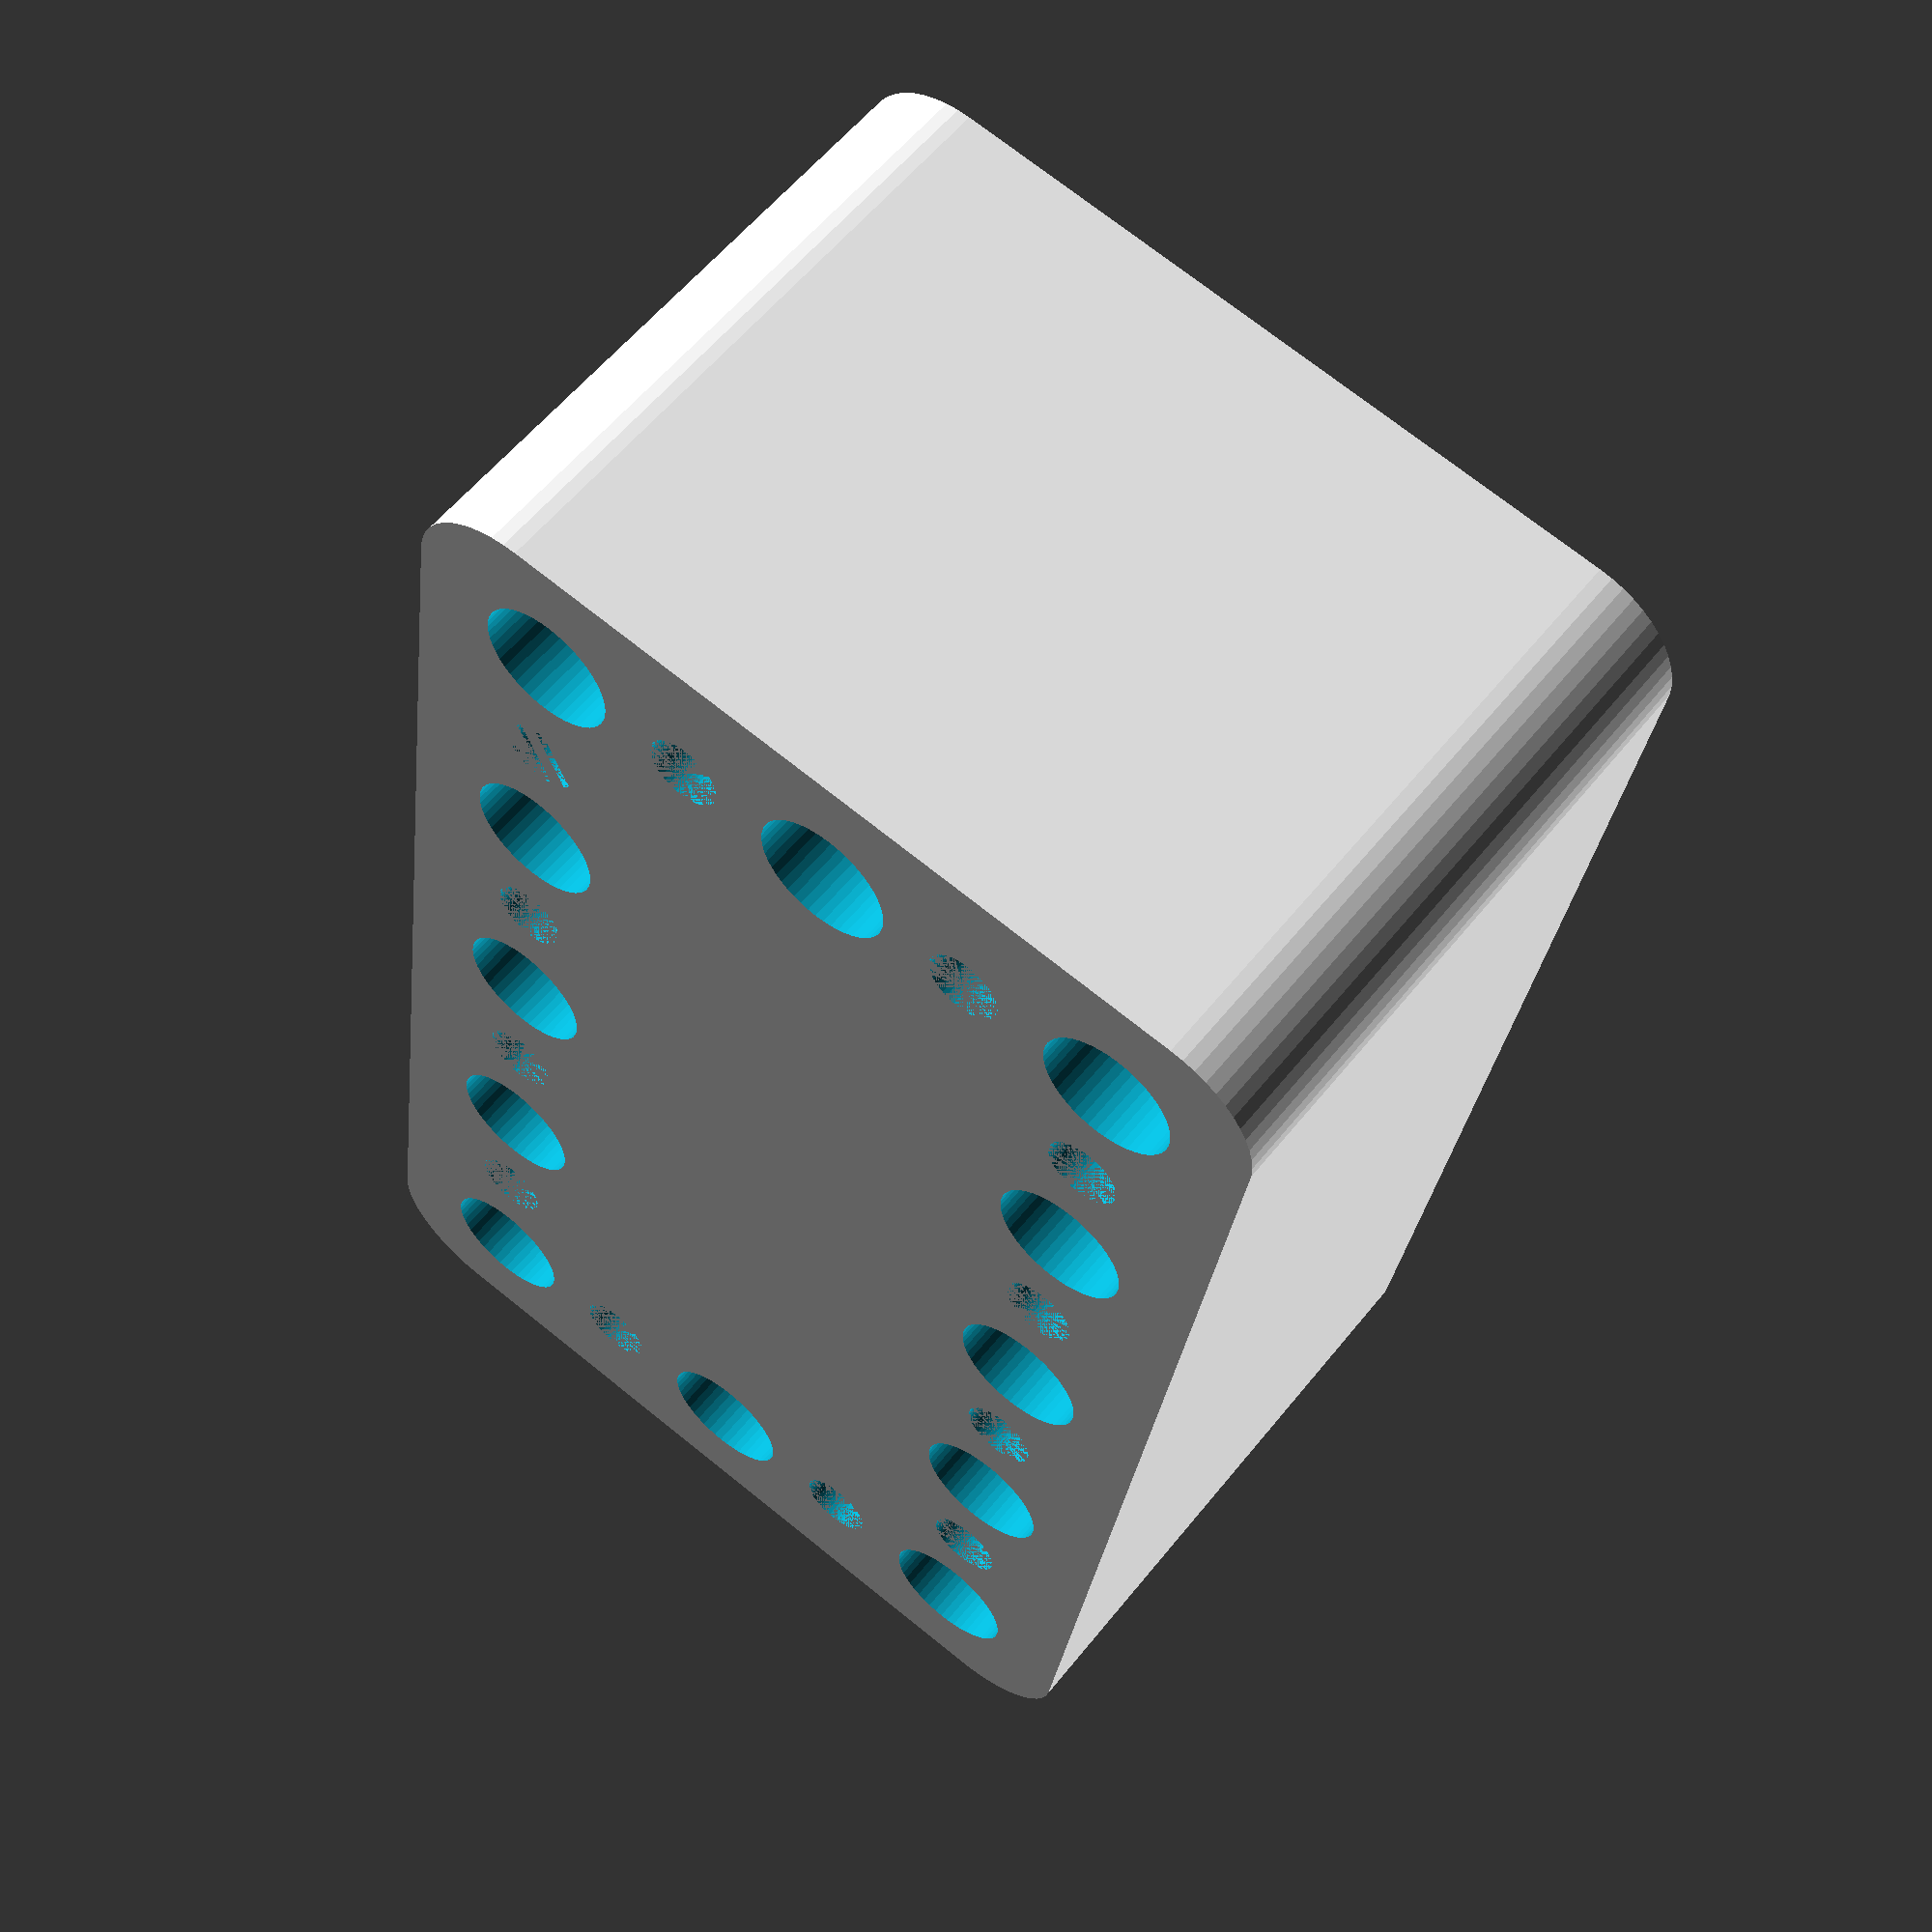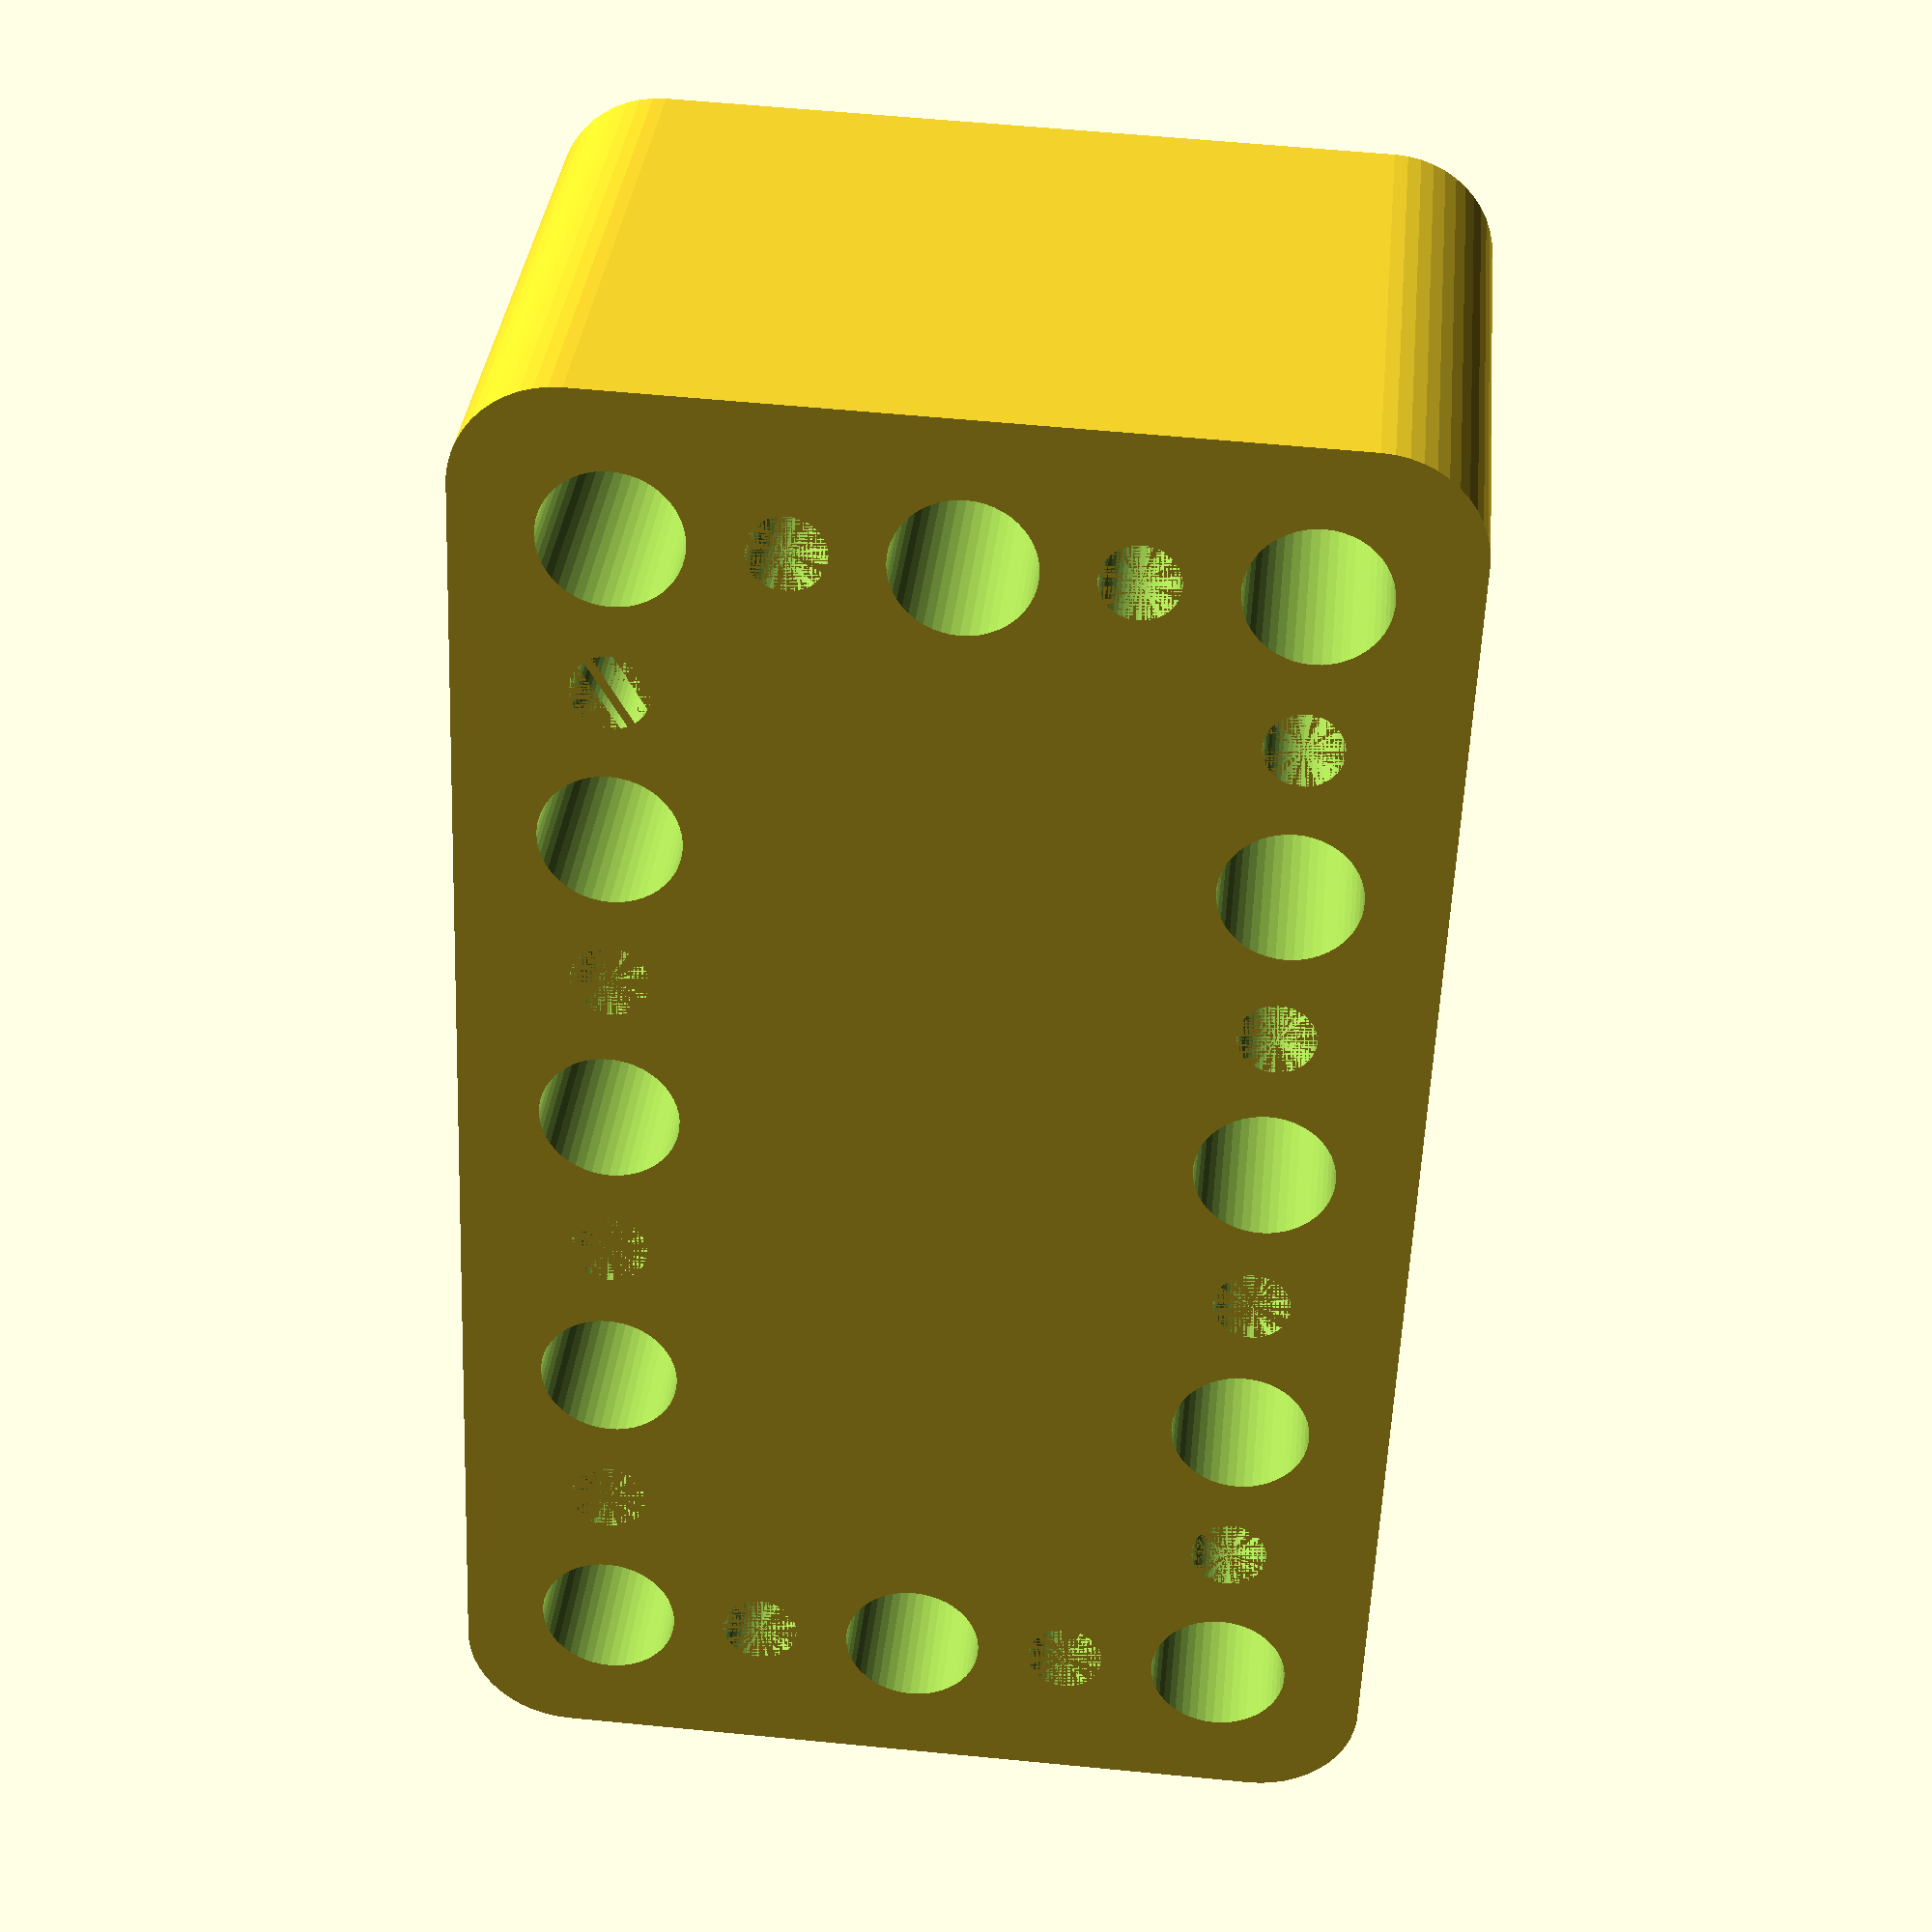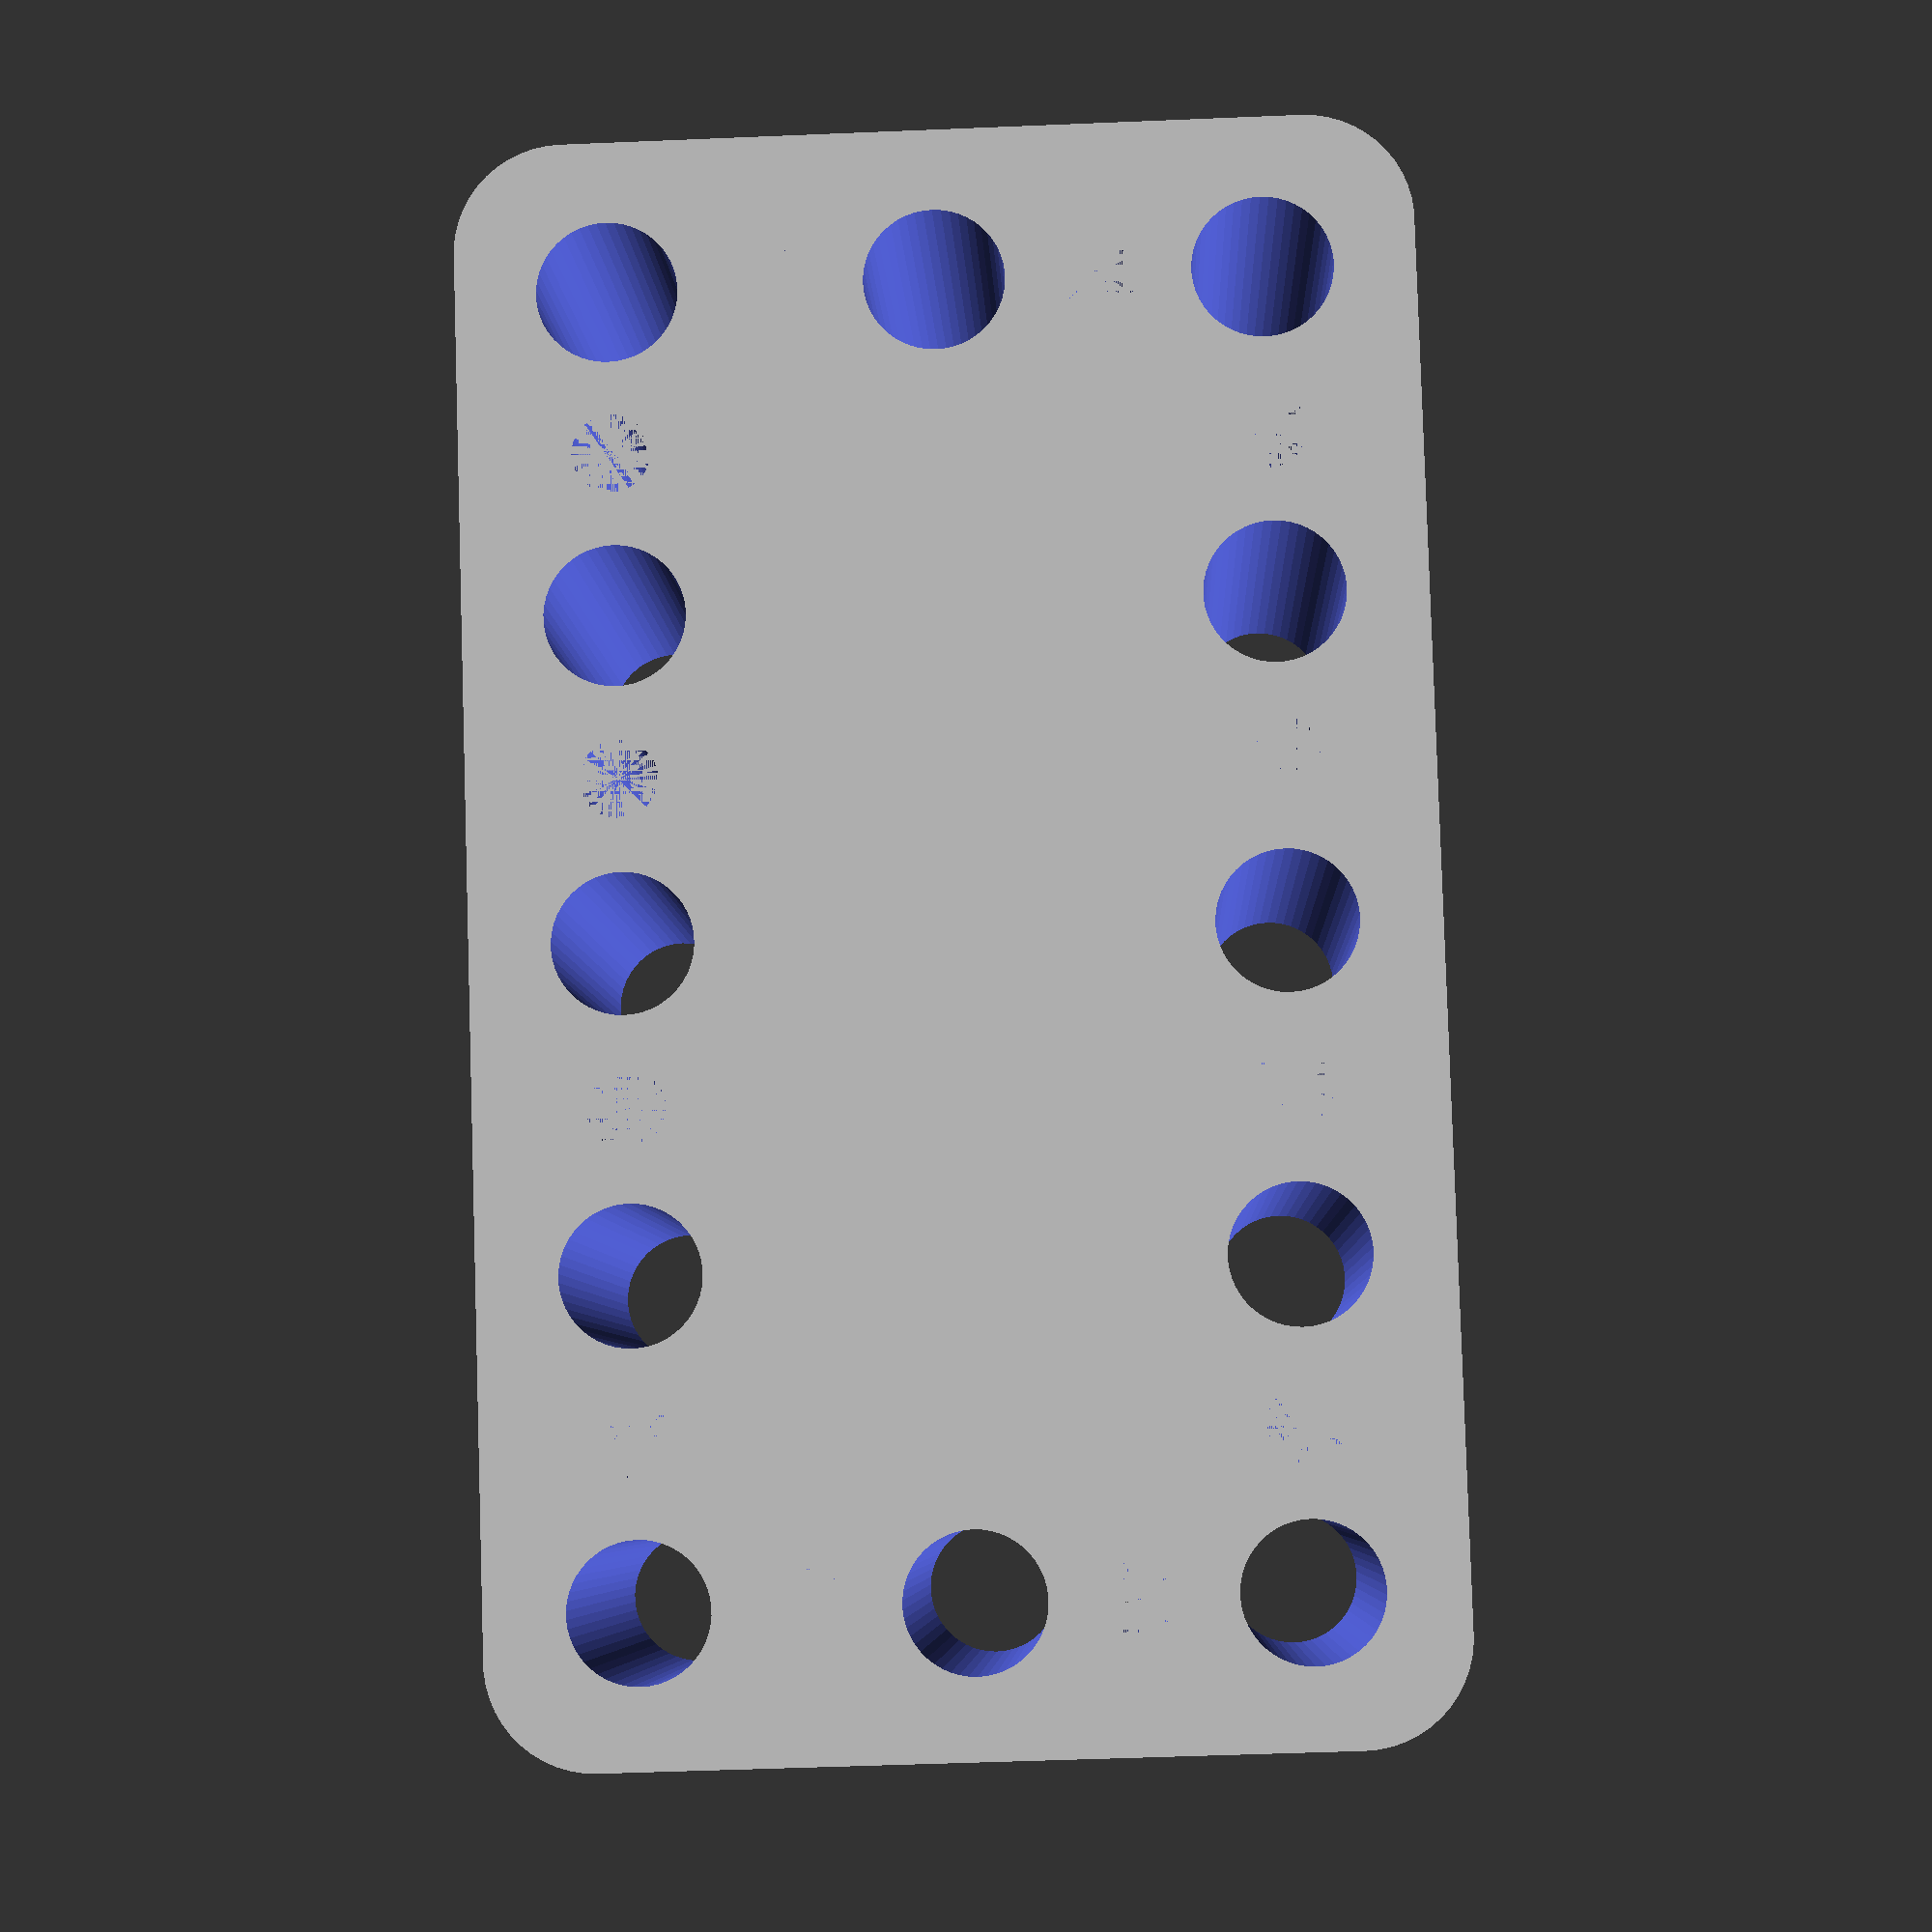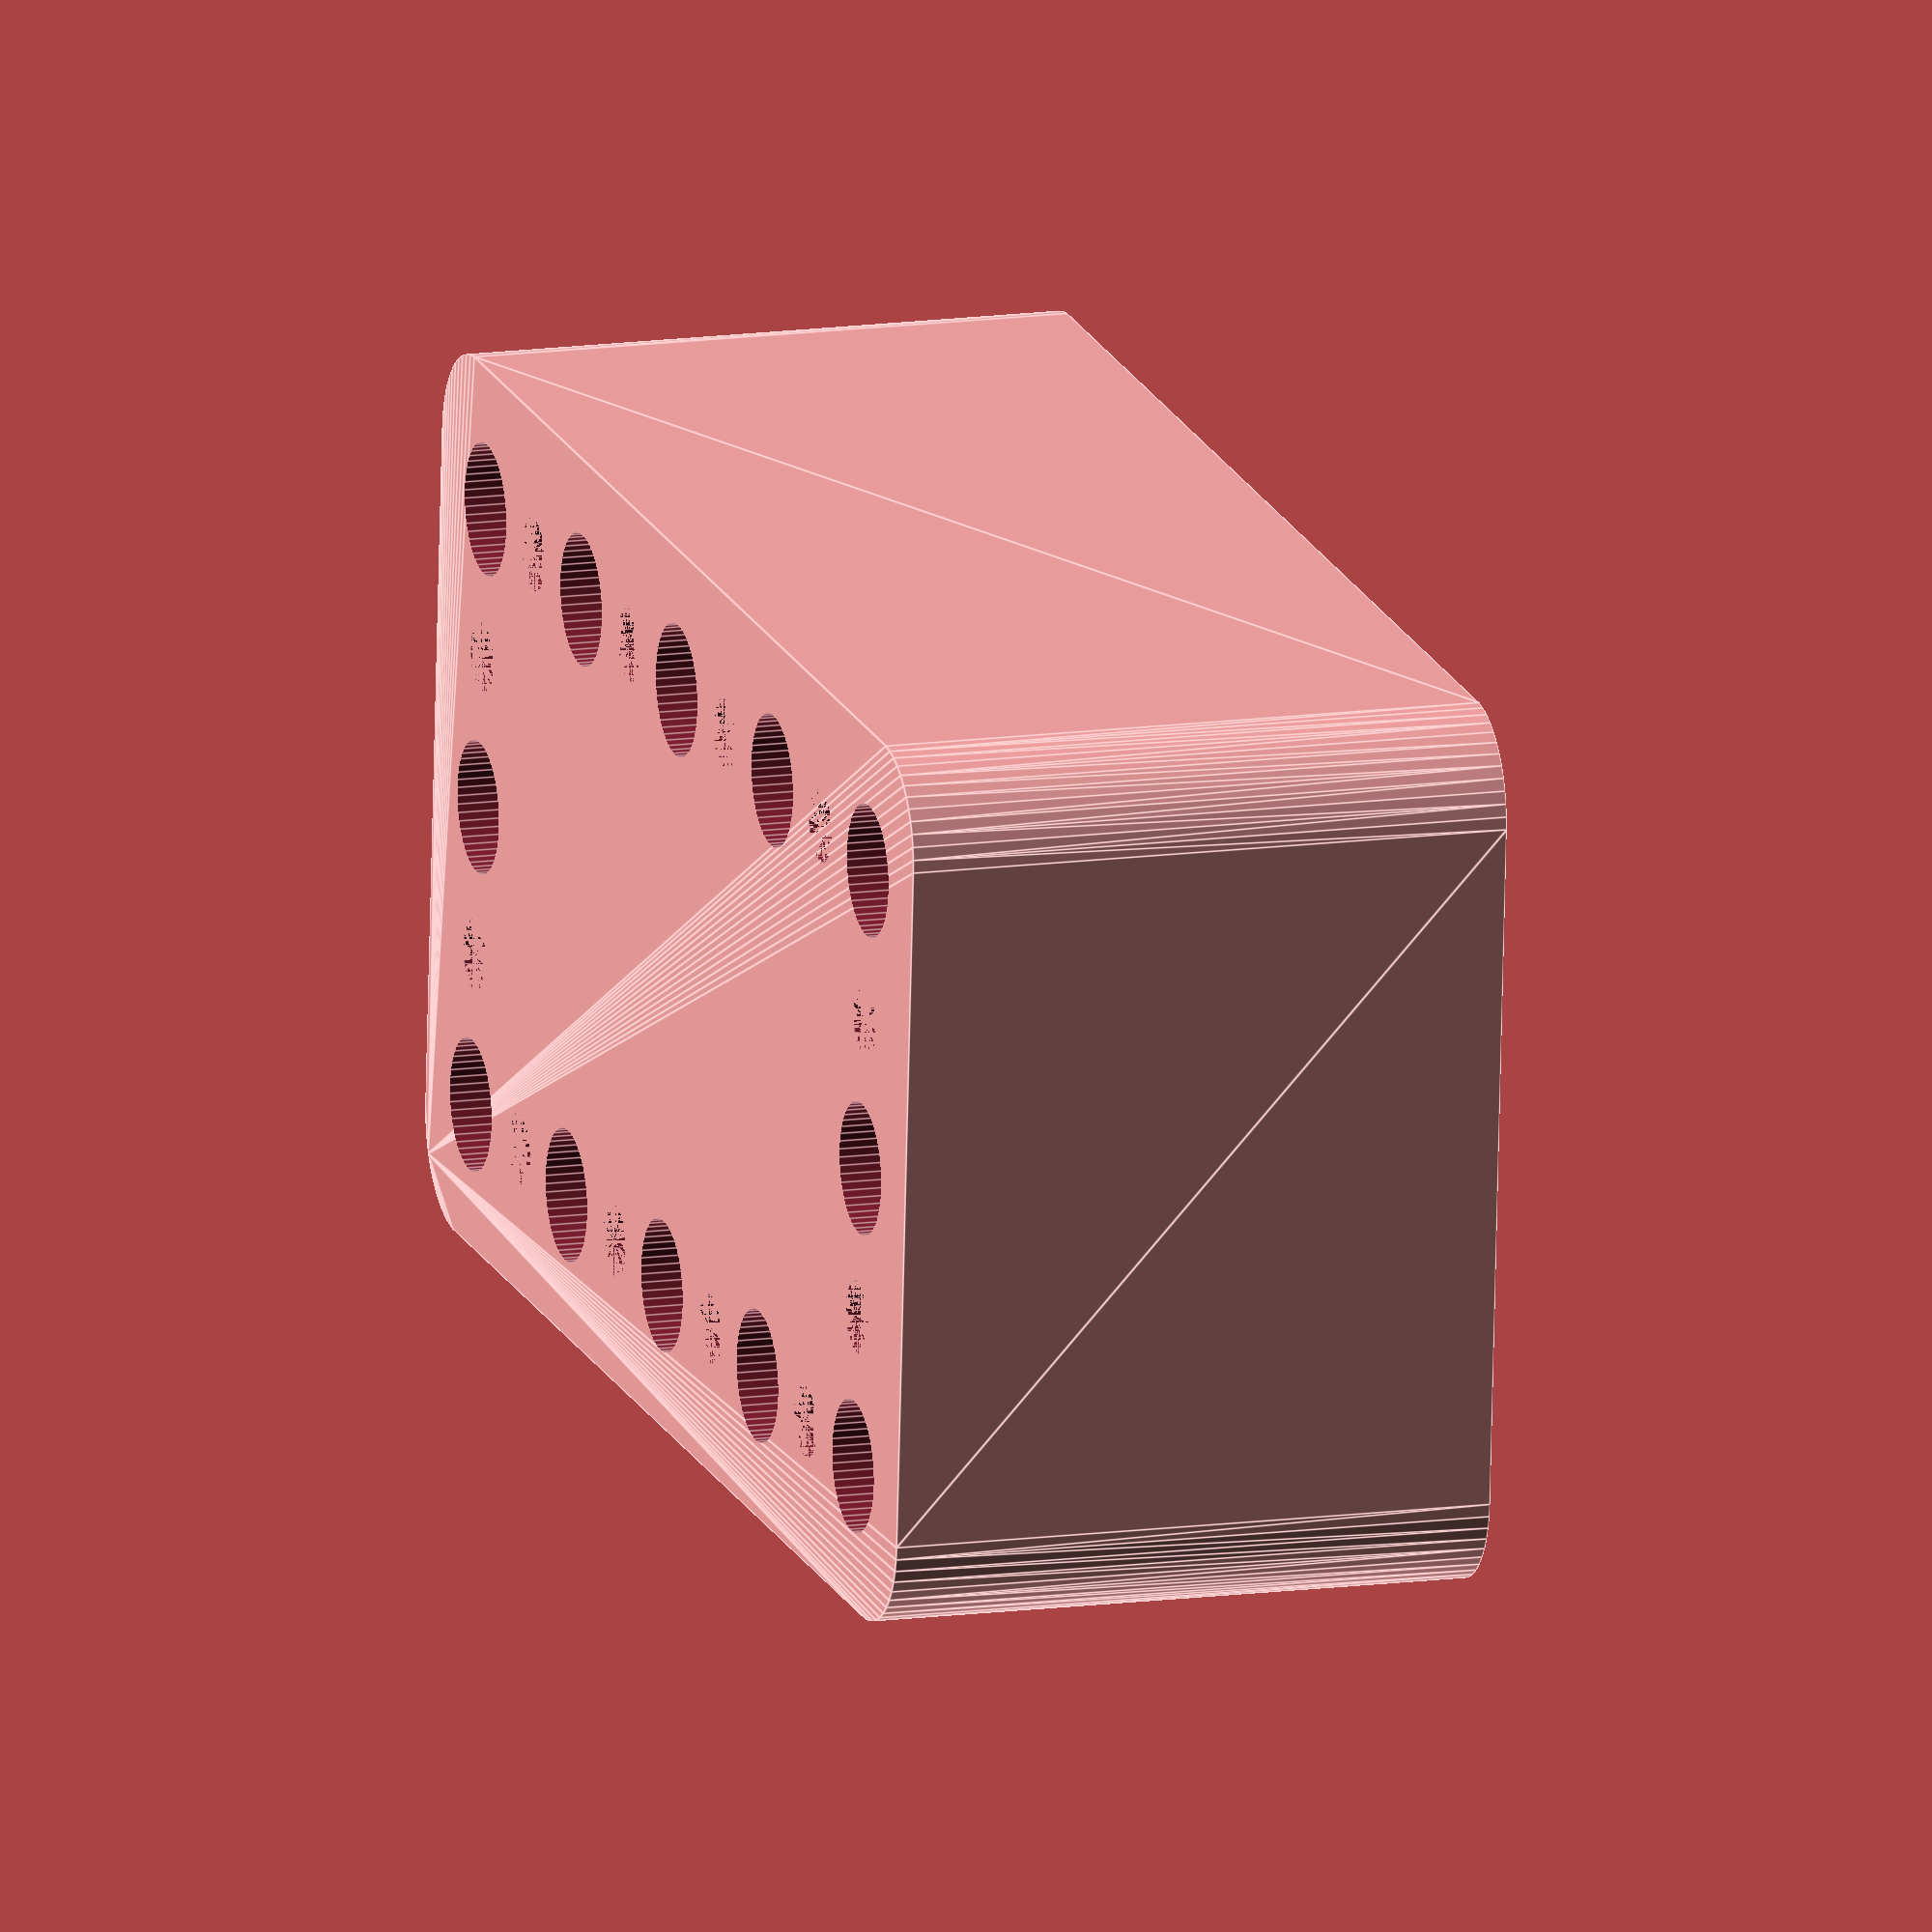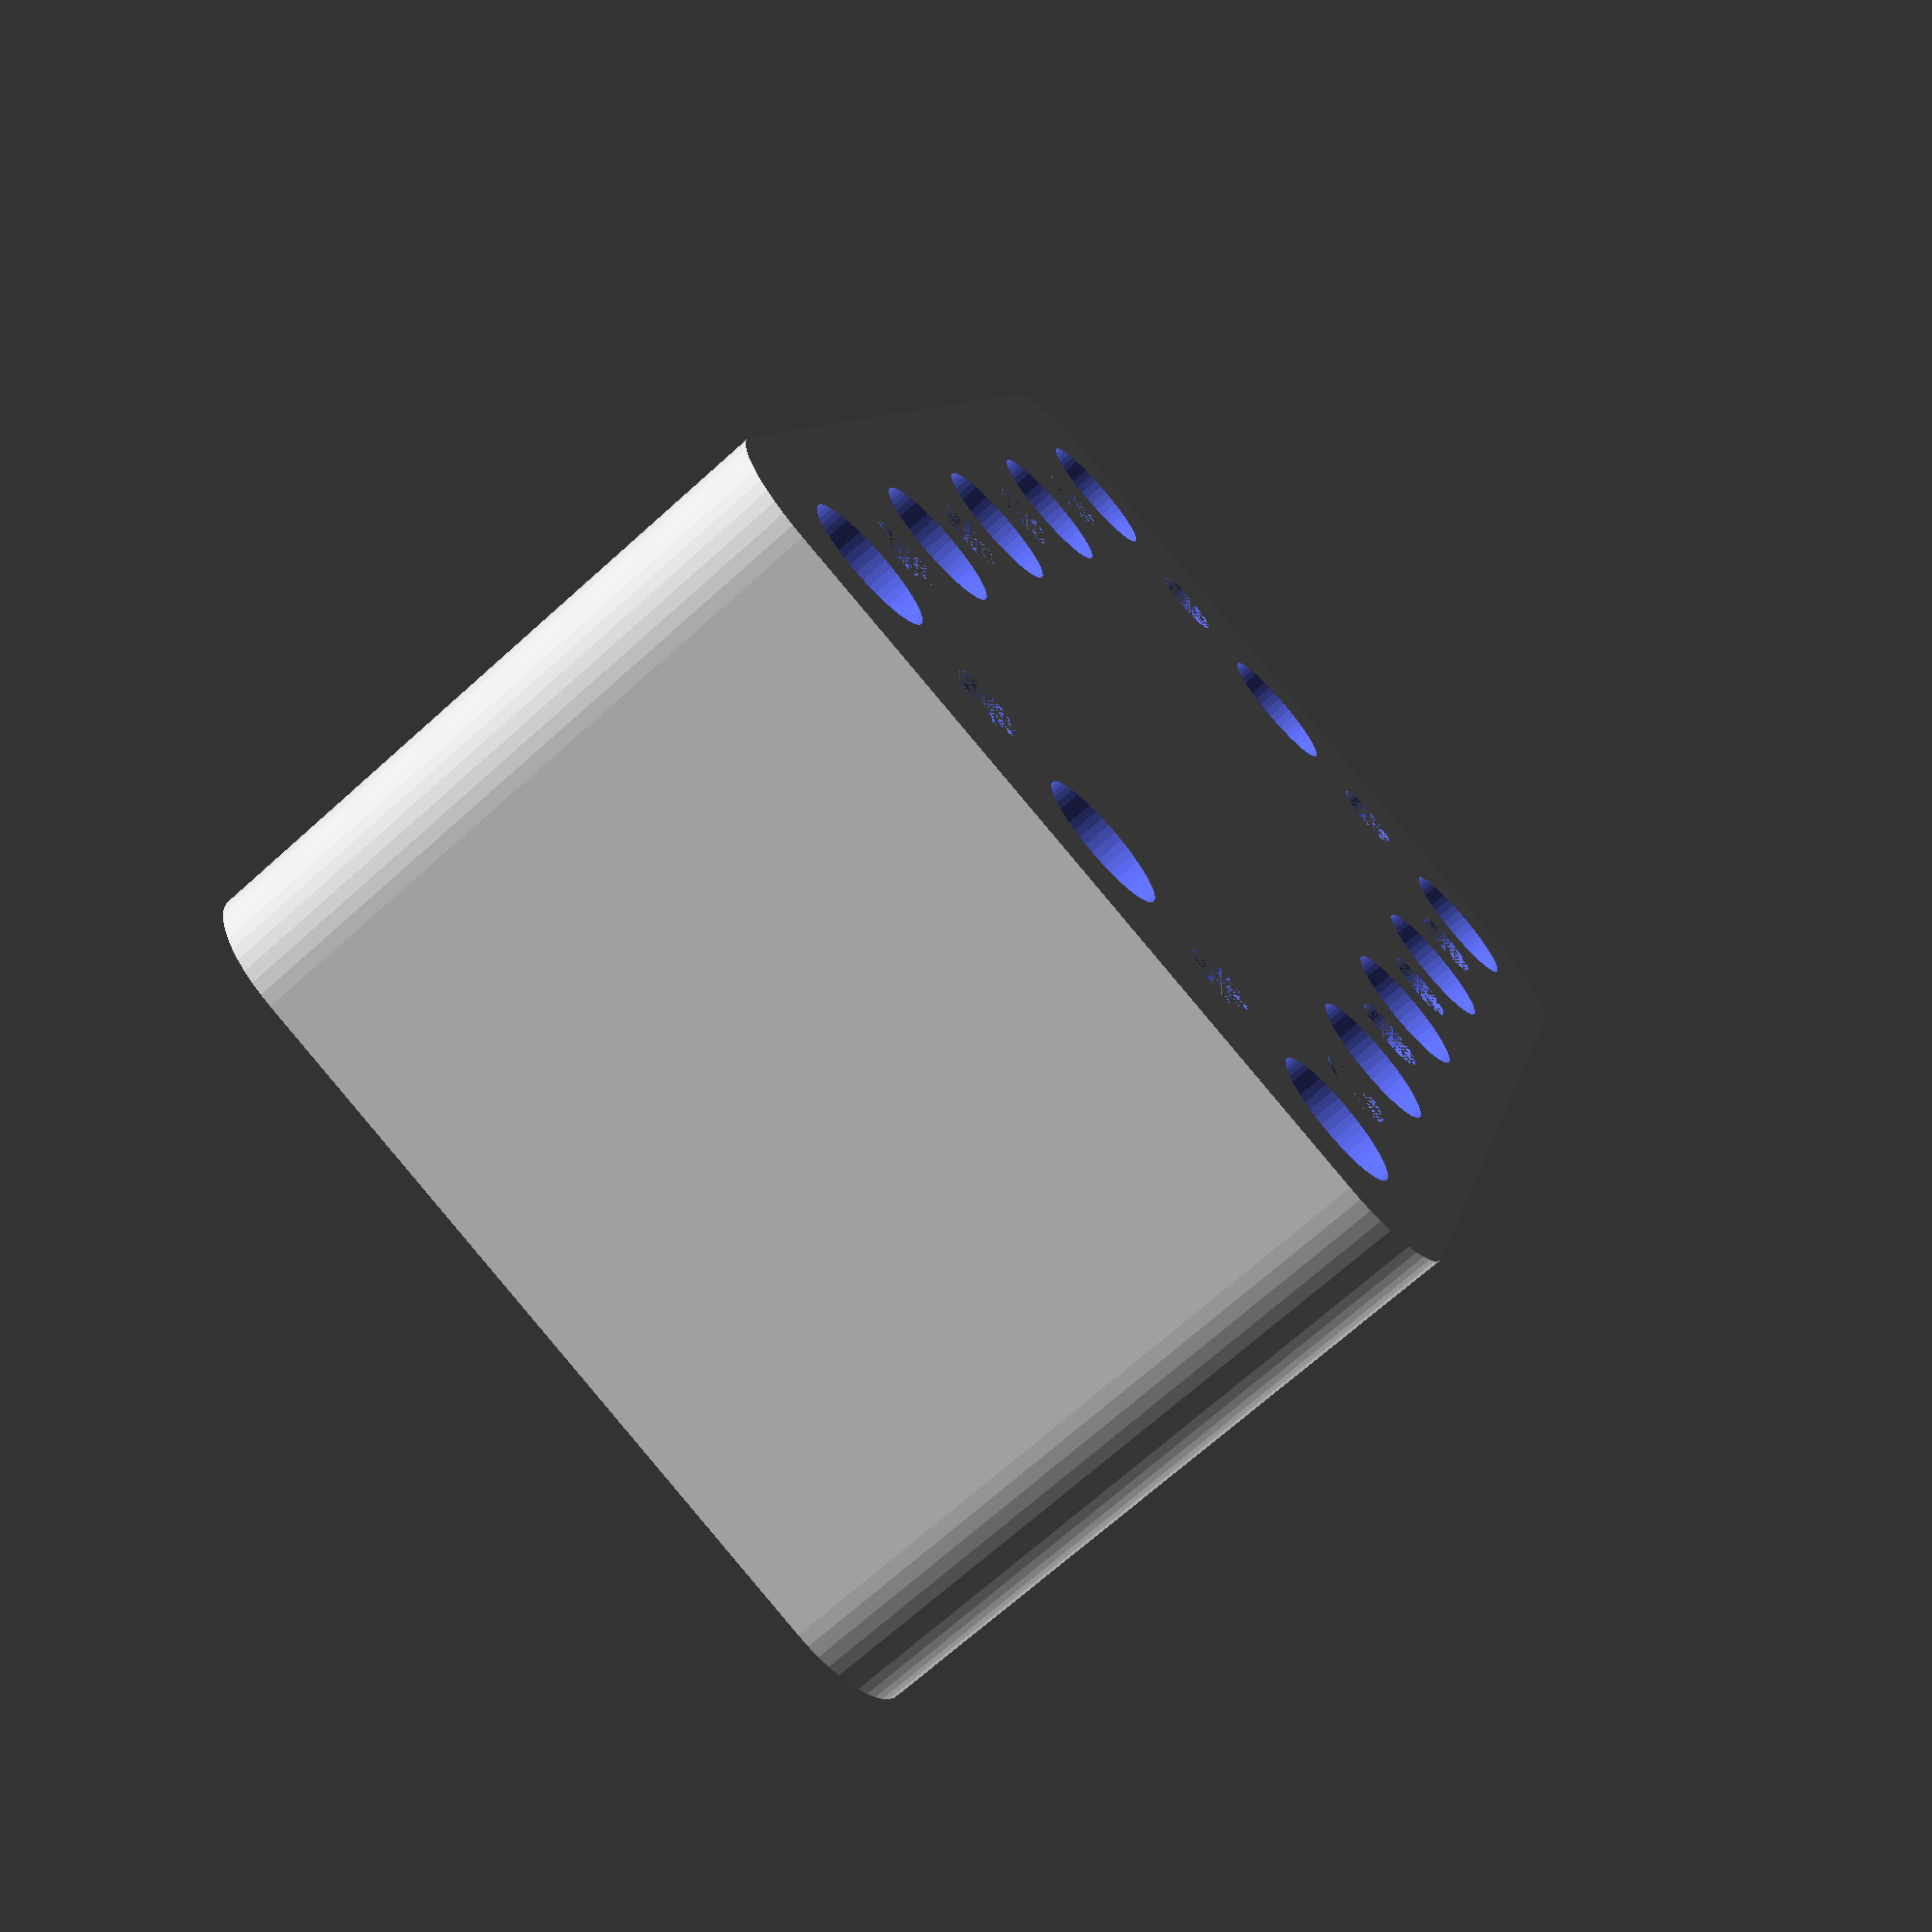
<openscad>
$fn = 50;


difference() {
	union() {
		hull() {
			translate(v = [-32.0000000000, 17.0000000000, 0]) {
				cylinder(h = 30, r = 5);
			}
			translate(v = [32.0000000000, 17.0000000000, 0]) {
				cylinder(h = 30, r = 5);
			}
			translate(v = [-32.0000000000, -17.0000000000, 0]) {
				cylinder(h = 30, r = 5);
			}
			translate(v = [32.0000000000, -17.0000000000, 0]) {
				cylinder(h = 30, r = 5);
			}
		}
	}
	union() {
		translate(v = [-30.0000000000, -15.0000000000, -100.0000000000]) {
			cylinder(h = 200, r = 3.2500000000);
		}
		translate(v = [-30.0000000000, 0.0000000000, -100.0000000000]) {
			cylinder(h = 200, r = 3.2500000000);
		}
		translate(v = [-30.0000000000, 15.0000000000, -100.0000000000]) {
			cylinder(h = 200, r = 3.2500000000);
		}
		translate(v = [-15.0000000000, -15.0000000000, -100.0000000000]) {
			cylinder(h = 200, r = 3.2500000000);
		}
		translate(v = [-15.0000000000, 15.0000000000, -100.0000000000]) {
			cylinder(h = 200, r = 3.2500000000);
		}
		translate(v = [0.0000000000, -15.0000000000, -100.0000000000]) {
			cylinder(h = 200, r = 3.2500000000);
		}
		translate(v = [0.0000000000, 15.0000000000, -100.0000000000]) {
			cylinder(h = 200, r = 3.2500000000);
		}
		translate(v = [15.0000000000, -15.0000000000, -100.0000000000]) {
			cylinder(h = 200, r = 3.2500000000);
		}
		translate(v = [15.0000000000, 15.0000000000, -100.0000000000]) {
			cylinder(h = 200, r = 3.2500000000);
		}
		translate(v = [30.0000000000, -15.0000000000, -100.0000000000]) {
			cylinder(h = 200, r = 3.2500000000);
		}
		translate(v = [30.0000000000, 0.0000000000, -100.0000000000]) {
			cylinder(h = 200, r = 3.2500000000);
		}
		translate(v = [30.0000000000, 15.0000000000, -100.0000000000]) {
			cylinder(h = 200, r = 3.2500000000);
		}
		translate(v = [-30.0000000000, -15.0000000000, 0]) {
			cylinder(h = 30, r = 1.8000000000);
		}
		translate(v = [-30.0000000000, -7.5000000000, 0]) {
			cylinder(h = 30, r = 1.8000000000);
		}
		translate(v = [-30.0000000000, 0.0000000000, 0]) {
			cylinder(h = 30, r = 1.8000000000);
		}
		translate(v = [-30.0000000000, 7.5000000000, 0]) {
			cylinder(h = 30, r = 1.8000000000);
		}
		translate(v = [-30.0000000000, 15.0000000000, 0]) {
			cylinder(h = 30, r = 1.8000000000);
		}
		translate(v = [-22.5000000000, -15.0000000000, 0]) {
			cylinder(h = 30, r = 1.8000000000);
		}
		translate(v = [-22.5000000000, 15.0000000000, 0]) {
			cylinder(h = 30, r = 1.8000000000);
		}
		translate(v = [-15.0000000000, -15.0000000000, 0]) {
			cylinder(h = 30, r = 1.8000000000);
		}
		translate(v = [-15.0000000000, 15.0000000000, 0]) {
			cylinder(h = 30, r = 1.8000000000);
		}
		translate(v = [-7.5000000000, -15.0000000000, 0]) {
			cylinder(h = 30, r = 1.8000000000);
		}
		translate(v = [-7.5000000000, 15.0000000000, 0]) {
			cylinder(h = 30, r = 1.8000000000);
		}
		translate(v = [0.0000000000, -15.0000000000, 0]) {
			cylinder(h = 30, r = 1.8000000000);
		}
		translate(v = [0.0000000000, 15.0000000000, 0]) {
			cylinder(h = 30, r = 1.8000000000);
		}
		translate(v = [7.5000000000, -15.0000000000, 0]) {
			cylinder(h = 30, r = 1.8000000000);
		}
		translate(v = [7.5000000000, 15.0000000000, 0]) {
			cylinder(h = 30, r = 1.8000000000);
		}
		translate(v = [15.0000000000, -15.0000000000, 0]) {
			cylinder(h = 30, r = 1.8000000000);
		}
		translate(v = [15.0000000000, 15.0000000000, 0]) {
			cylinder(h = 30, r = 1.8000000000);
		}
		translate(v = [22.5000000000, -15.0000000000, 0]) {
			cylinder(h = 30, r = 1.8000000000);
		}
		translate(v = [22.5000000000, 15.0000000000, 0]) {
			cylinder(h = 30, r = 1.8000000000);
		}
		translate(v = [30.0000000000, -15.0000000000, 0]) {
			cylinder(h = 30, r = 1.8000000000);
		}
		translate(v = [30.0000000000, -7.5000000000, 0]) {
			cylinder(h = 30, r = 1.8000000000);
		}
		translate(v = [30.0000000000, 0.0000000000, 0]) {
			cylinder(h = 30, r = 1.8000000000);
		}
		translate(v = [30.0000000000, 7.5000000000, 0]) {
			cylinder(h = 30, r = 1.8000000000);
		}
		translate(v = [30.0000000000, 15.0000000000, 0]) {
			cylinder(h = 30, r = 1.8000000000);
		}
		translate(v = [-30.0000000000, -15.0000000000, 0]) {
			cylinder(h = 30, r = 1.8000000000);
		}
		translate(v = [-30.0000000000, -7.5000000000, 0]) {
			cylinder(h = 30, r = 1.8000000000);
		}
		translate(v = [-30.0000000000, 0.0000000000, 0]) {
			cylinder(h = 30, r = 1.8000000000);
		}
		translate(v = [-30.0000000000, 7.5000000000, 0]) {
			cylinder(h = 30, r = 1.8000000000);
		}
		translate(v = [-30.0000000000, 15.0000000000, 0]) {
			cylinder(h = 30, r = 1.8000000000);
		}
		translate(v = [-22.5000000000, -15.0000000000, 0]) {
			cylinder(h = 30, r = 1.8000000000);
		}
		translate(v = [-22.5000000000, 15.0000000000, 0]) {
			cylinder(h = 30, r = 1.8000000000);
		}
		translate(v = [-15.0000000000, -15.0000000000, 0]) {
			cylinder(h = 30, r = 1.8000000000);
		}
		translate(v = [-15.0000000000, 15.0000000000, 0]) {
			cylinder(h = 30, r = 1.8000000000);
		}
		translate(v = [-7.5000000000, -15.0000000000, 0]) {
			cylinder(h = 30, r = 1.8000000000);
		}
		translate(v = [-7.5000000000, 15.0000000000, 0]) {
			cylinder(h = 30, r = 1.8000000000);
		}
		translate(v = [0.0000000000, -15.0000000000, 0]) {
			cylinder(h = 30, r = 1.8000000000);
		}
		translate(v = [0.0000000000, 15.0000000000, 0]) {
			cylinder(h = 30, r = 1.8000000000);
		}
		translate(v = [7.5000000000, -15.0000000000, 0]) {
			cylinder(h = 30, r = 1.8000000000);
		}
		translate(v = [7.5000000000, 15.0000000000, 0]) {
			cylinder(h = 30, r = 1.8000000000);
		}
		translate(v = [15.0000000000, -15.0000000000, 0]) {
			cylinder(h = 30, r = 1.8000000000);
		}
		translate(v = [15.0000000000, 15.0000000000, 0]) {
			cylinder(h = 30, r = 1.8000000000);
		}
		translate(v = [22.5000000000, -15.0000000000, 0]) {
			cylinder(h = 30, r = 1.8000000000);
		}
		translate(v = [22.5000000000, 15.0000000000, 0]) {
			cylinder(h = 30, r = 1.8000000000);
		}
		translate(v = [30.0000000000, -15.0000000000, 0]) {
			cylinder(h = 30, r = 1.8000000000);
		}
		translate(v = [30.0000000000, -7.5000000000, 0]) {
			cylinder(h = 30, r = 1.8000000000);
		}
		translate(v = [30.0000000000, 0.0000000000, 0]) {
			cylinder(h = 30, r = 1.8000000000);
		}
		translate(v = [30.0000000000, 7.5000000000, 0]) {
			cylinder(h = 30, r = 1.8000000000);
		}
		translate(v = [30.0000000000, 15.0000000000, 0]) {
			cylinder(h = 30, r = 1.8000000000);
		}
		translate(v = [-30.0000000000, -15.0000000000, 0]) {
			cylinder(h = 30, r = 1.8000000000);
		}
		translate(v = [-30.0000000000, -7.5000000000, 0]) {
			cylinder(h = 30, r = 1.8000000000);
		}
		translate(v = [-30.0000000000, 0.0000000000, 0]) {
			cylinder(h = 30, r = 1.8000000000);
		}
		translate(v = [-30.0000000000, 7.5000000000, 0]) {
			cylinder(h = 30, r = 1.8000000000);
		}
		translate(v = [-30.0000000000, 15.0000000000, 0]) {
			cylinder(h = 30, r = 1.8000000000);
		}
		translate(v = [-22.5000000000, -15.0000000000, 0]) {
			cylinder(h = 30, r = 1.8000000000);
		}
		translate(v = [-22.5000000000, 15.0000000000, 0]) {
			cylinder(h = 30, r = 1.8000000000);
		}
		translate(v = [-15.0000000000, -15.0000000000, 0]) {
			cylinder(h = 30, r = 1.8000000000);
		}
		translate(v = [-15.0000000000, 15.0000000000, 0]) {
			cylinder(h = 30, r = 1.8000000000);
		}
		translate(v = [-7.5000000000, -15.0000000000, 0]) {
			cylinder(h = 30, r = 1.8000000000);
		}
		translate(v = [-7.5000000000, 15.0000000000, 0]) {
			cylinder(h = 30, r = 1.8000000000);
		}
		translate(v = [0.0000000000, -15.0000000000, 0]) {
			cylinder(h = 30, r = 1.8000000000);
		}
		translate(v = [0.0000000000, 15.0000000000, 0]) {
			cylinder(h = 30, r = 1.8000000000);
		}
		translate(v = [7.5000000000, -15.0000000000, 0]) {
			cylinder(h = 30, r = 1.8000000000);
		}
		translate(v = [7.5000000000, 15.0000000000, 0]) {
			cylinder(h = 30, r = 1.8000000000);
		}
		translate(v = [15.0000000000, -15.0000000000, 0]) {
			cylinder(h = 30, r = 1.8000000000);
		}
		translate(v = [15.0000000000, 15.0000000000, 0]) {
			cylinder(h = 30, r = 1.8000000000);
		}
		translate(v = [22.5000000000, -15.0000000000, 0]) {
			cylinder(h = 30, r = 1.8000000000);
		}
		translate(v = [22.5000000000, 15.0000000000, 0]) {
			cylinder(h = 30, r = 1.8000000000);
		}
		translate(v = [30.0000000000, -15.0000000000, 0]) {
			cylinder(h = 30, r = 1.8000000000);
		}
		translate(v = [30.0000000000, -7.5000000000, 0]) {
			cylinder(h = 30, r = 1.8000000000);
		}
		translate(v = [30.0000000000, 0.0000000000, 0]) {
			cylinder(h = 30, r = 1.8000000000);
		}
		translate(v = [30.0000000000, 7.5000000000, 0]) {
			cylinder(h = 30, r = 1.8000000000);
		}
		translate(v = [30.0000000000, 15.0000000000, 0]) {
			cylinder(h = 30, r = 1.8000000000);
		}
	}
}
</openscad>
<views>
elev=122.1 azim=278.1 roll=141.8 proj=p view=solid
elev=146.6 azim=272.4 roll=174.7 proj=p view=solid
elev=5.9 azim=88.2 roll=2.0 proj=p view=wireframe
elev=346.9 azim=355.6 roll=252.1 proj=o view=edges
elev=249.8 azim=105.8 roll=228.0 proj=p view=wireframe
</views>
